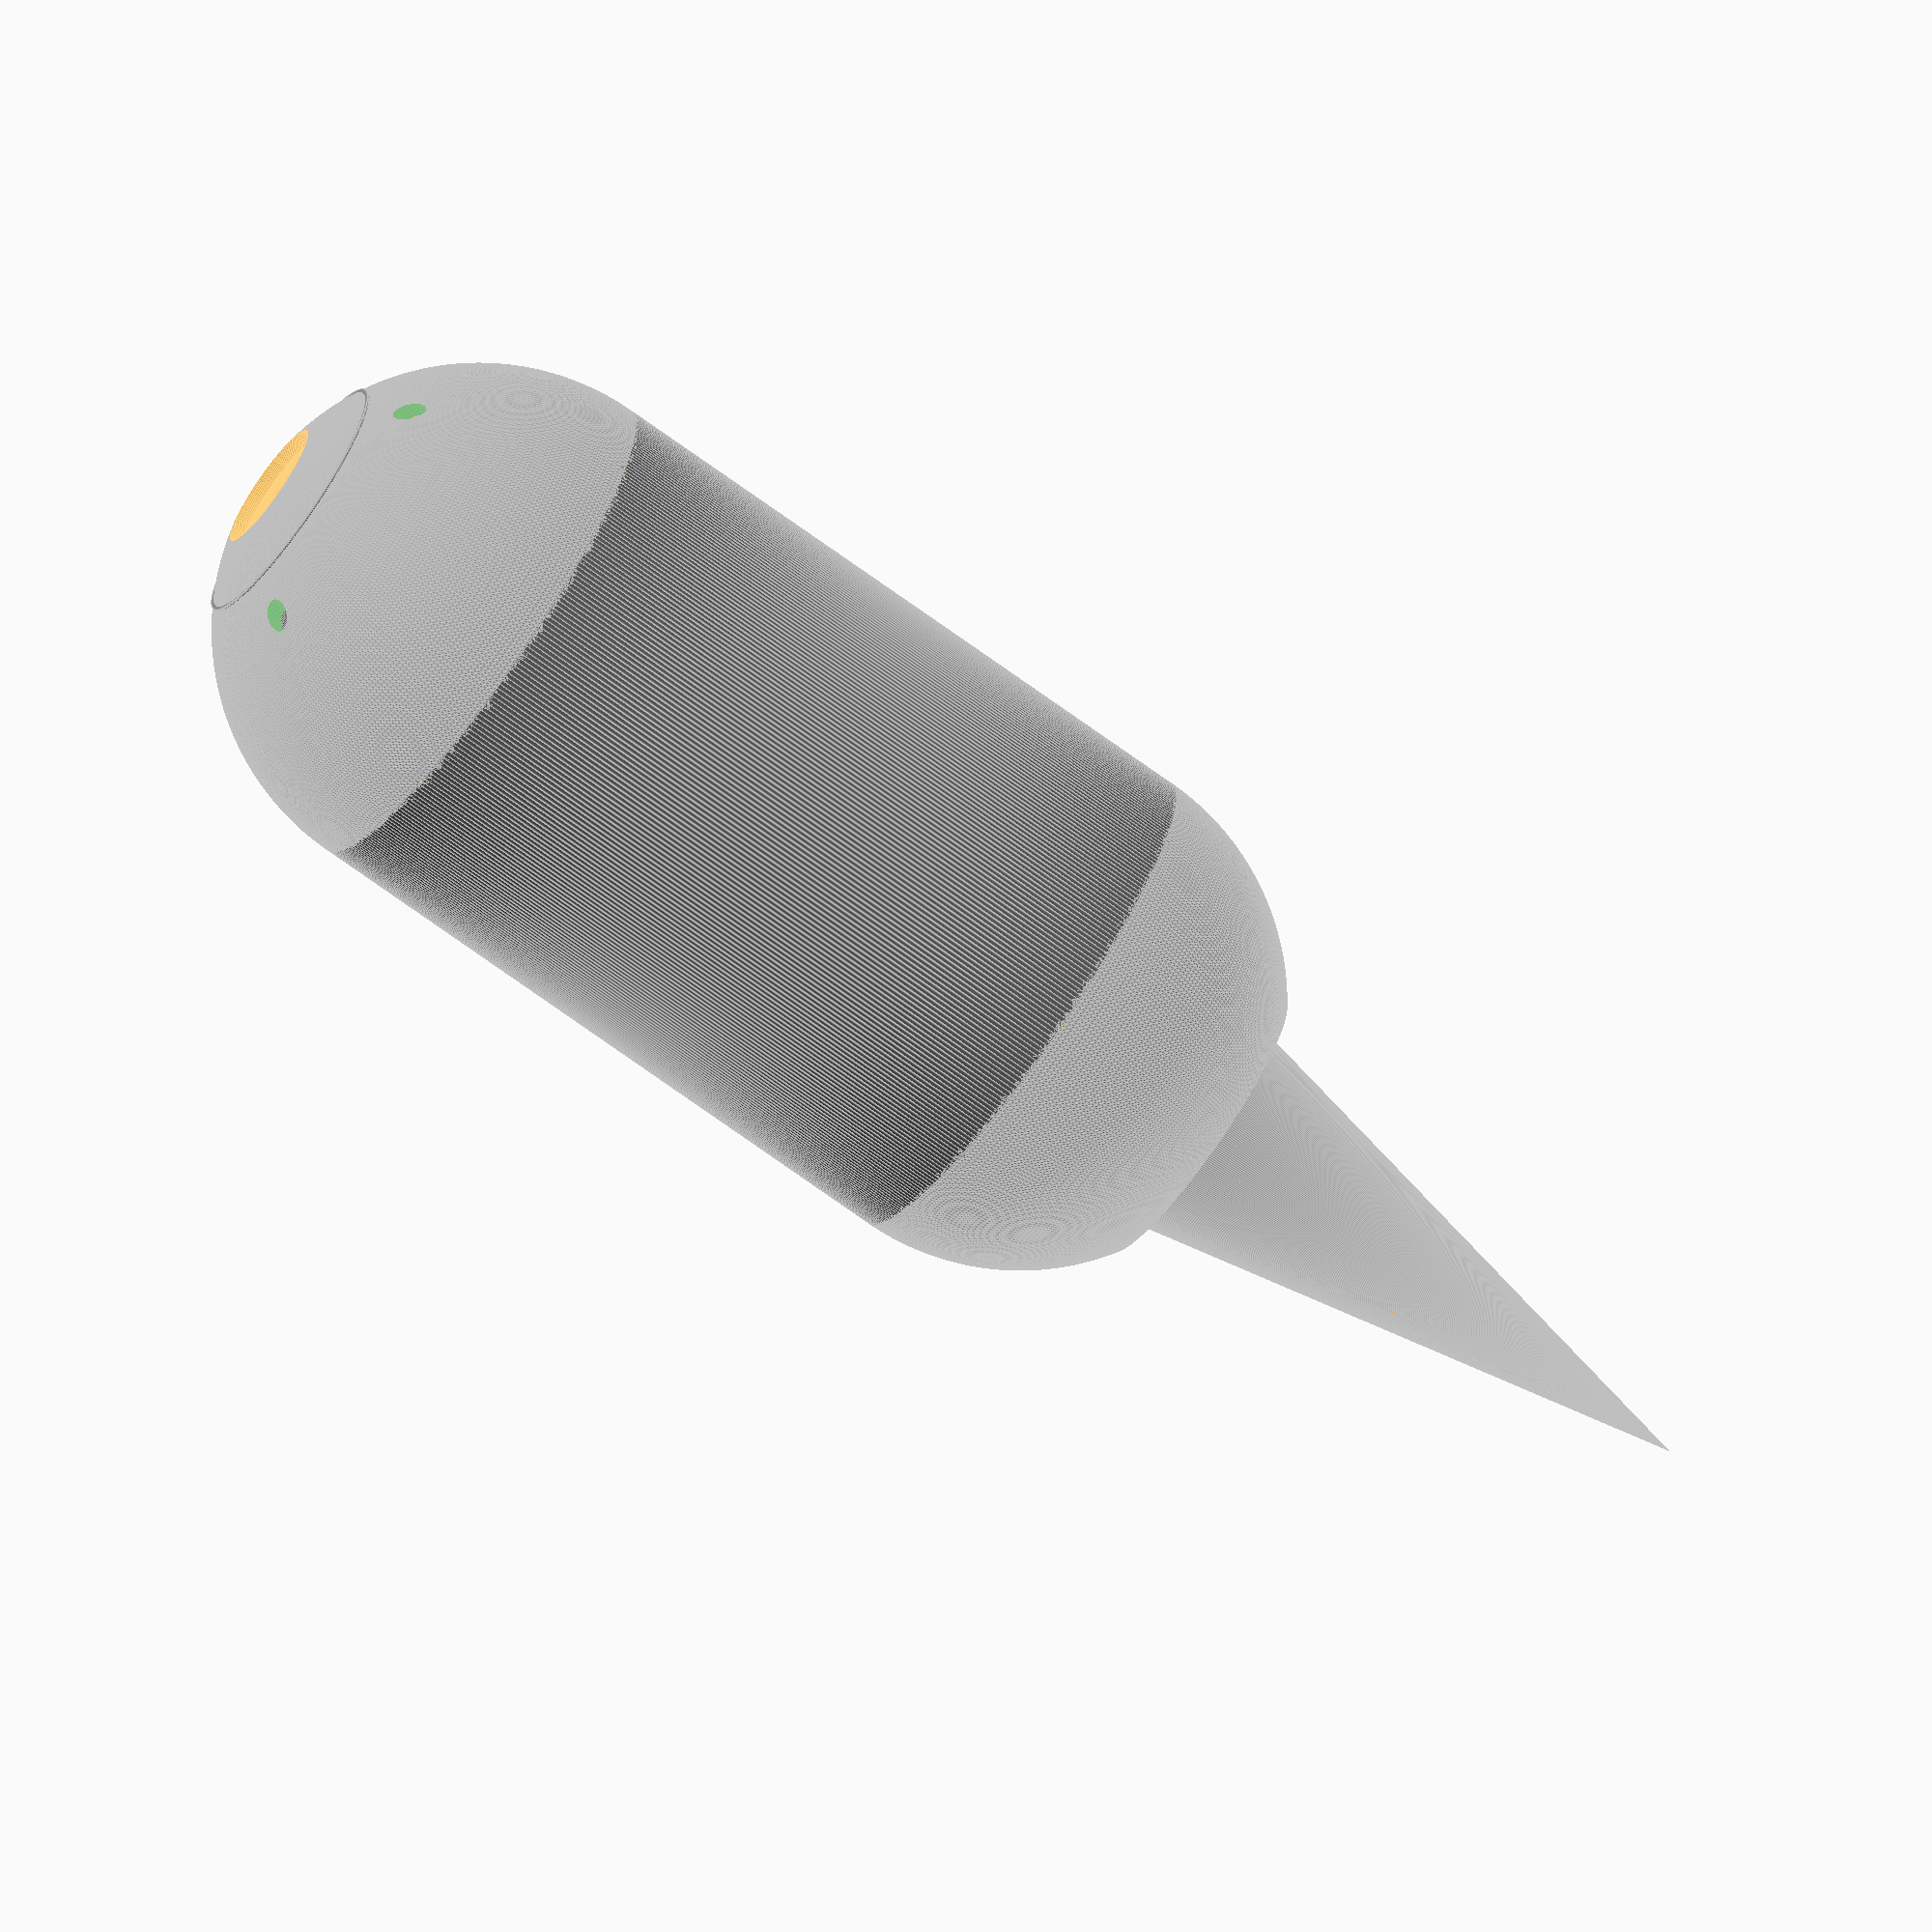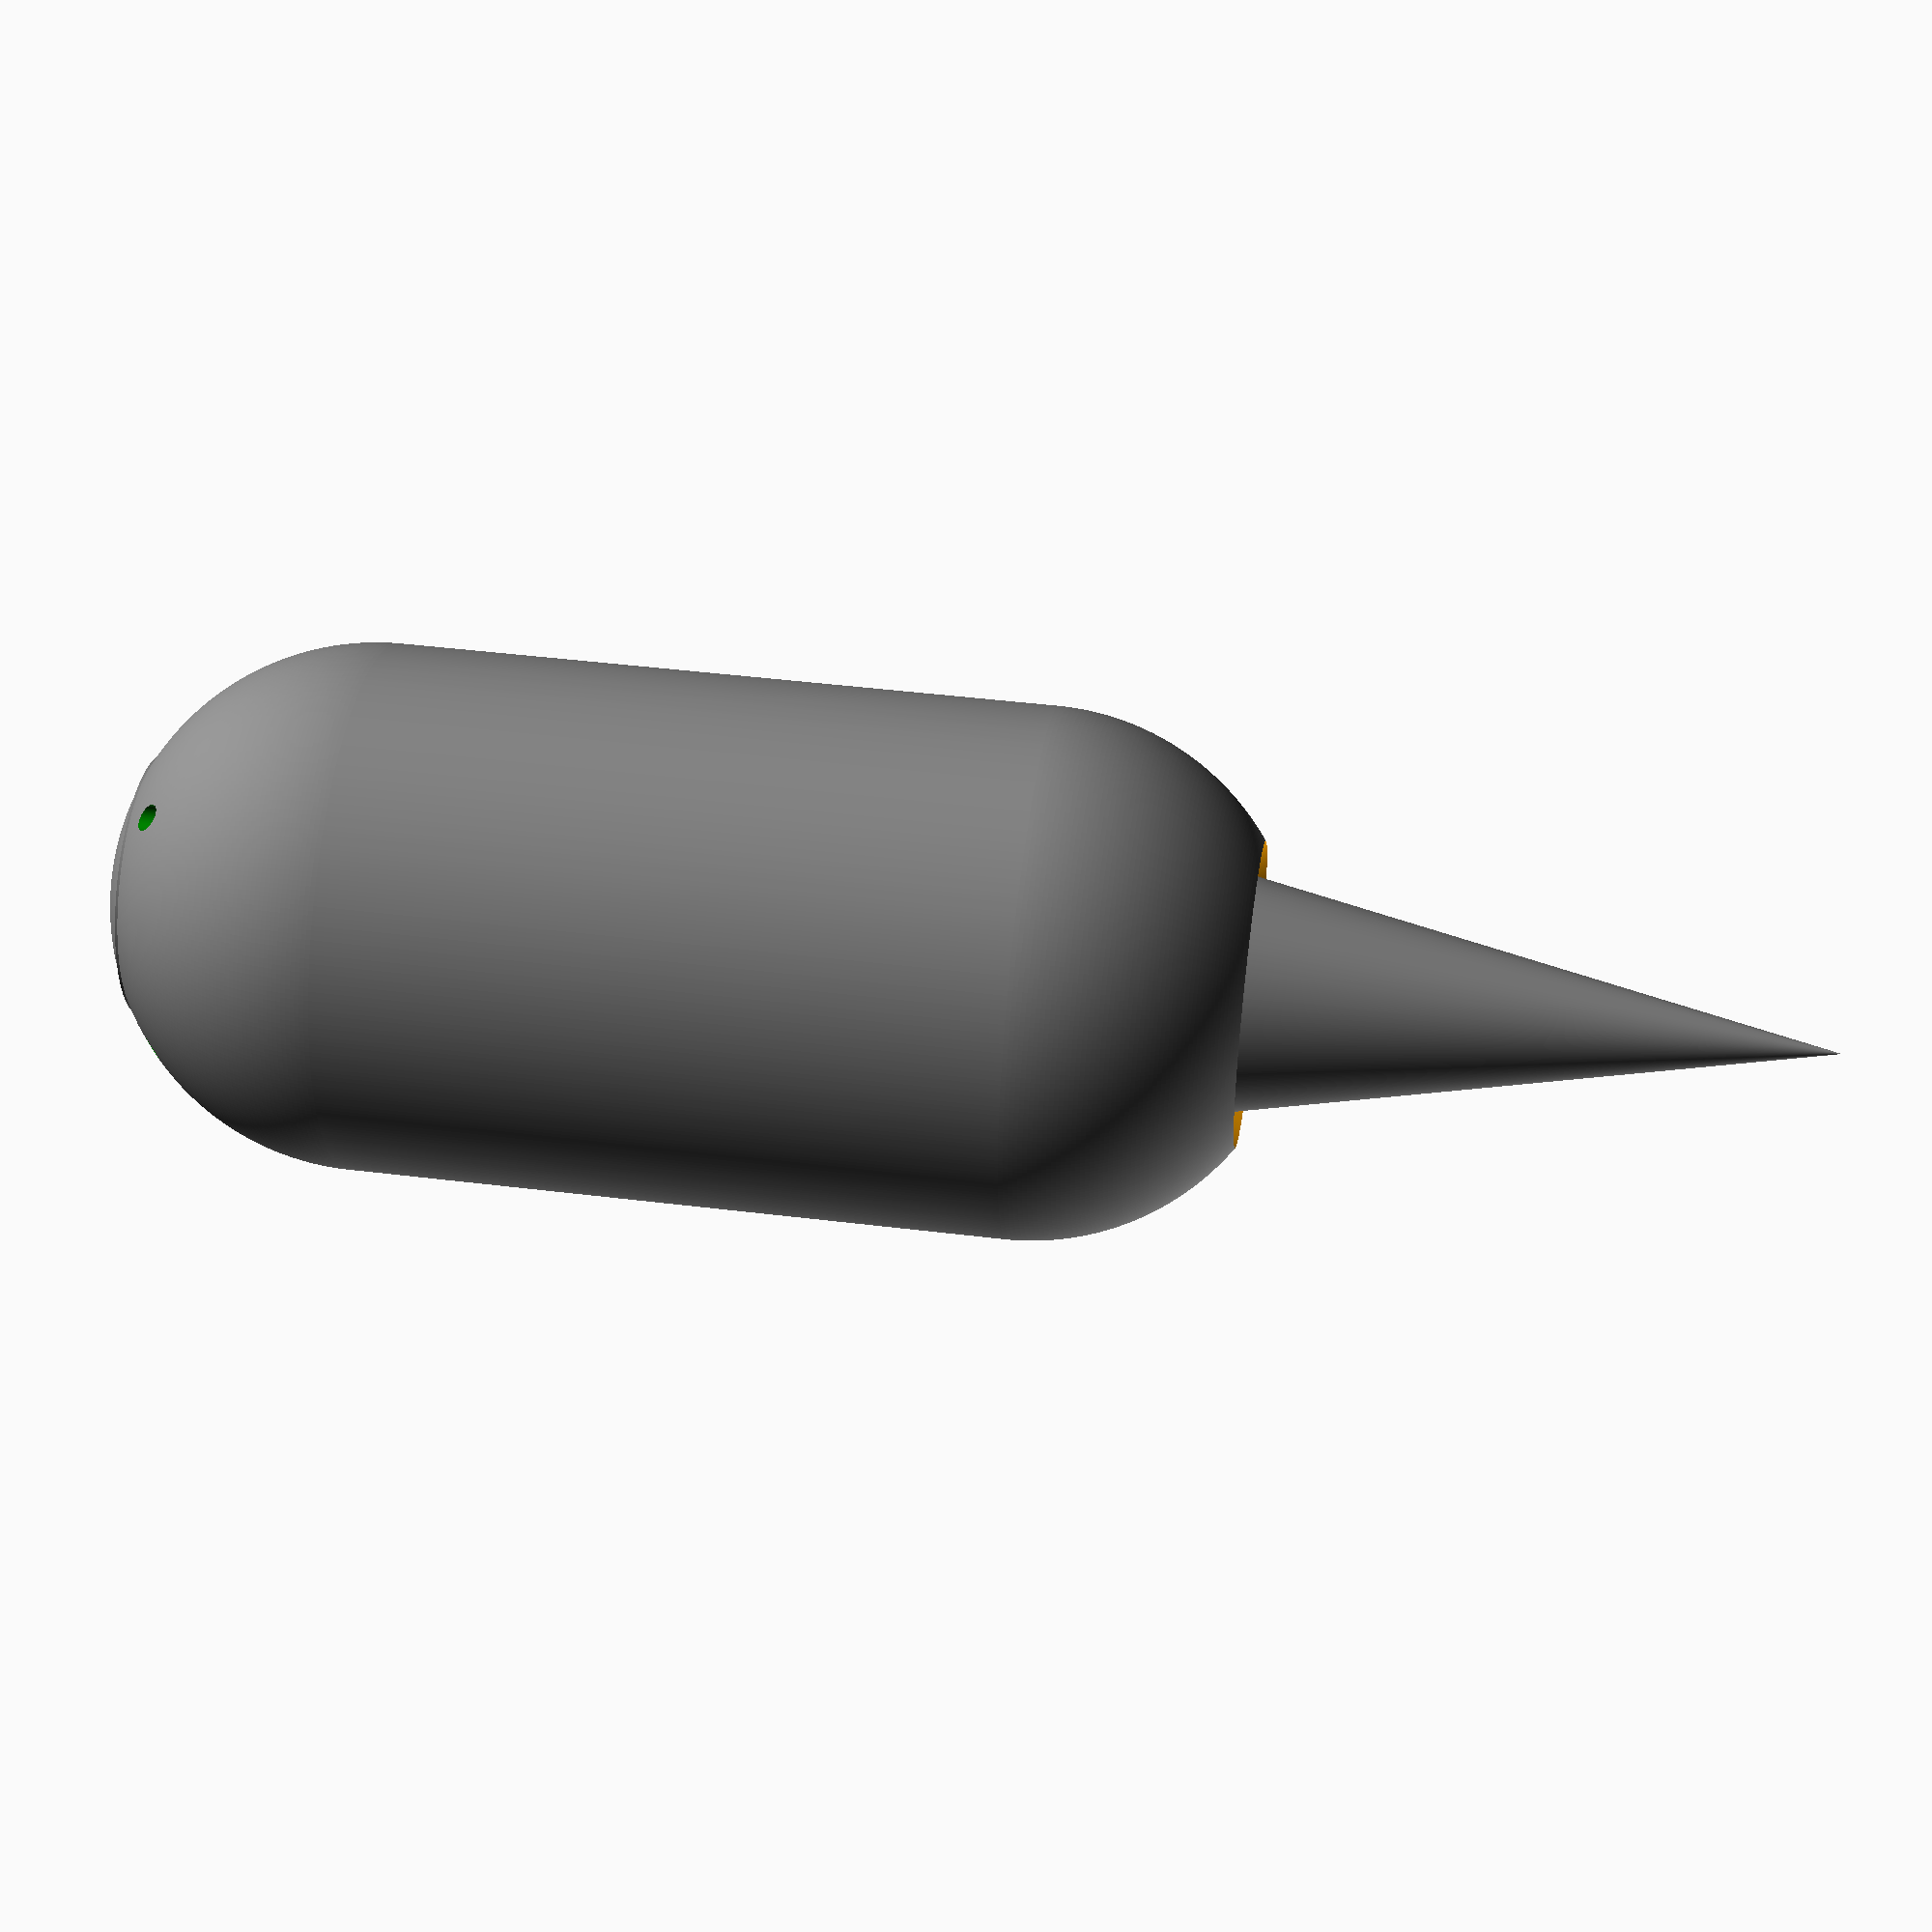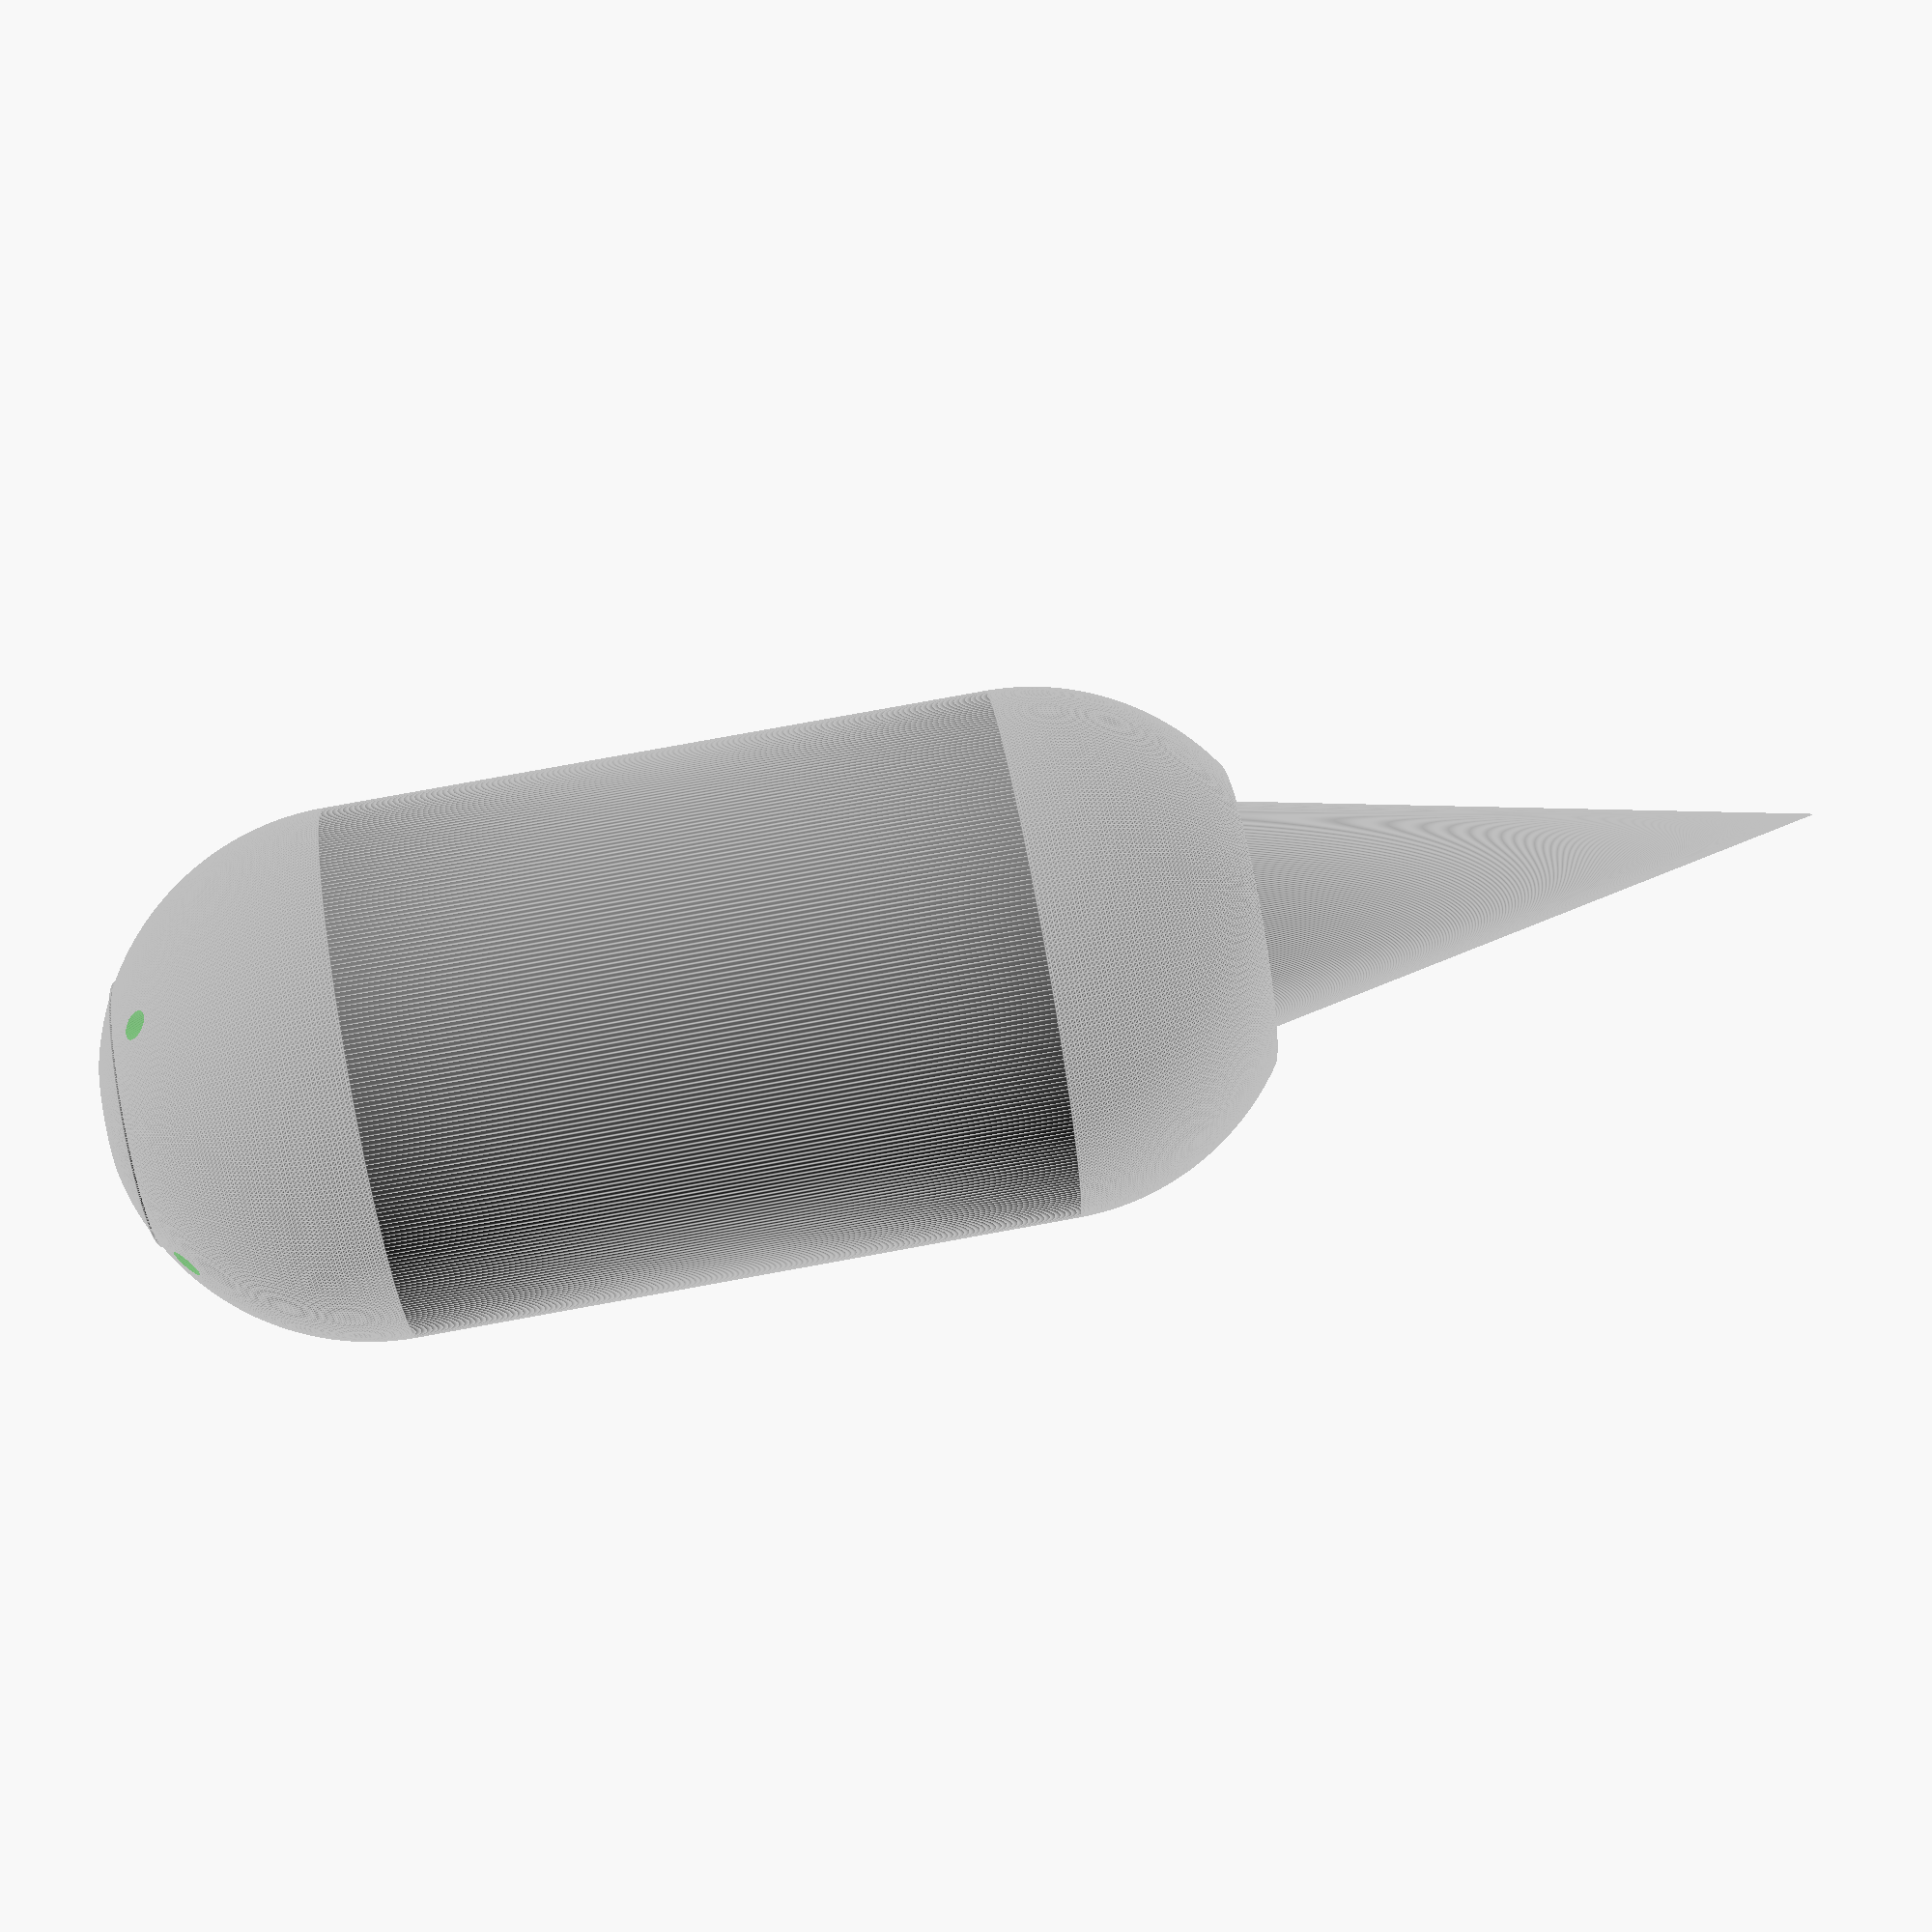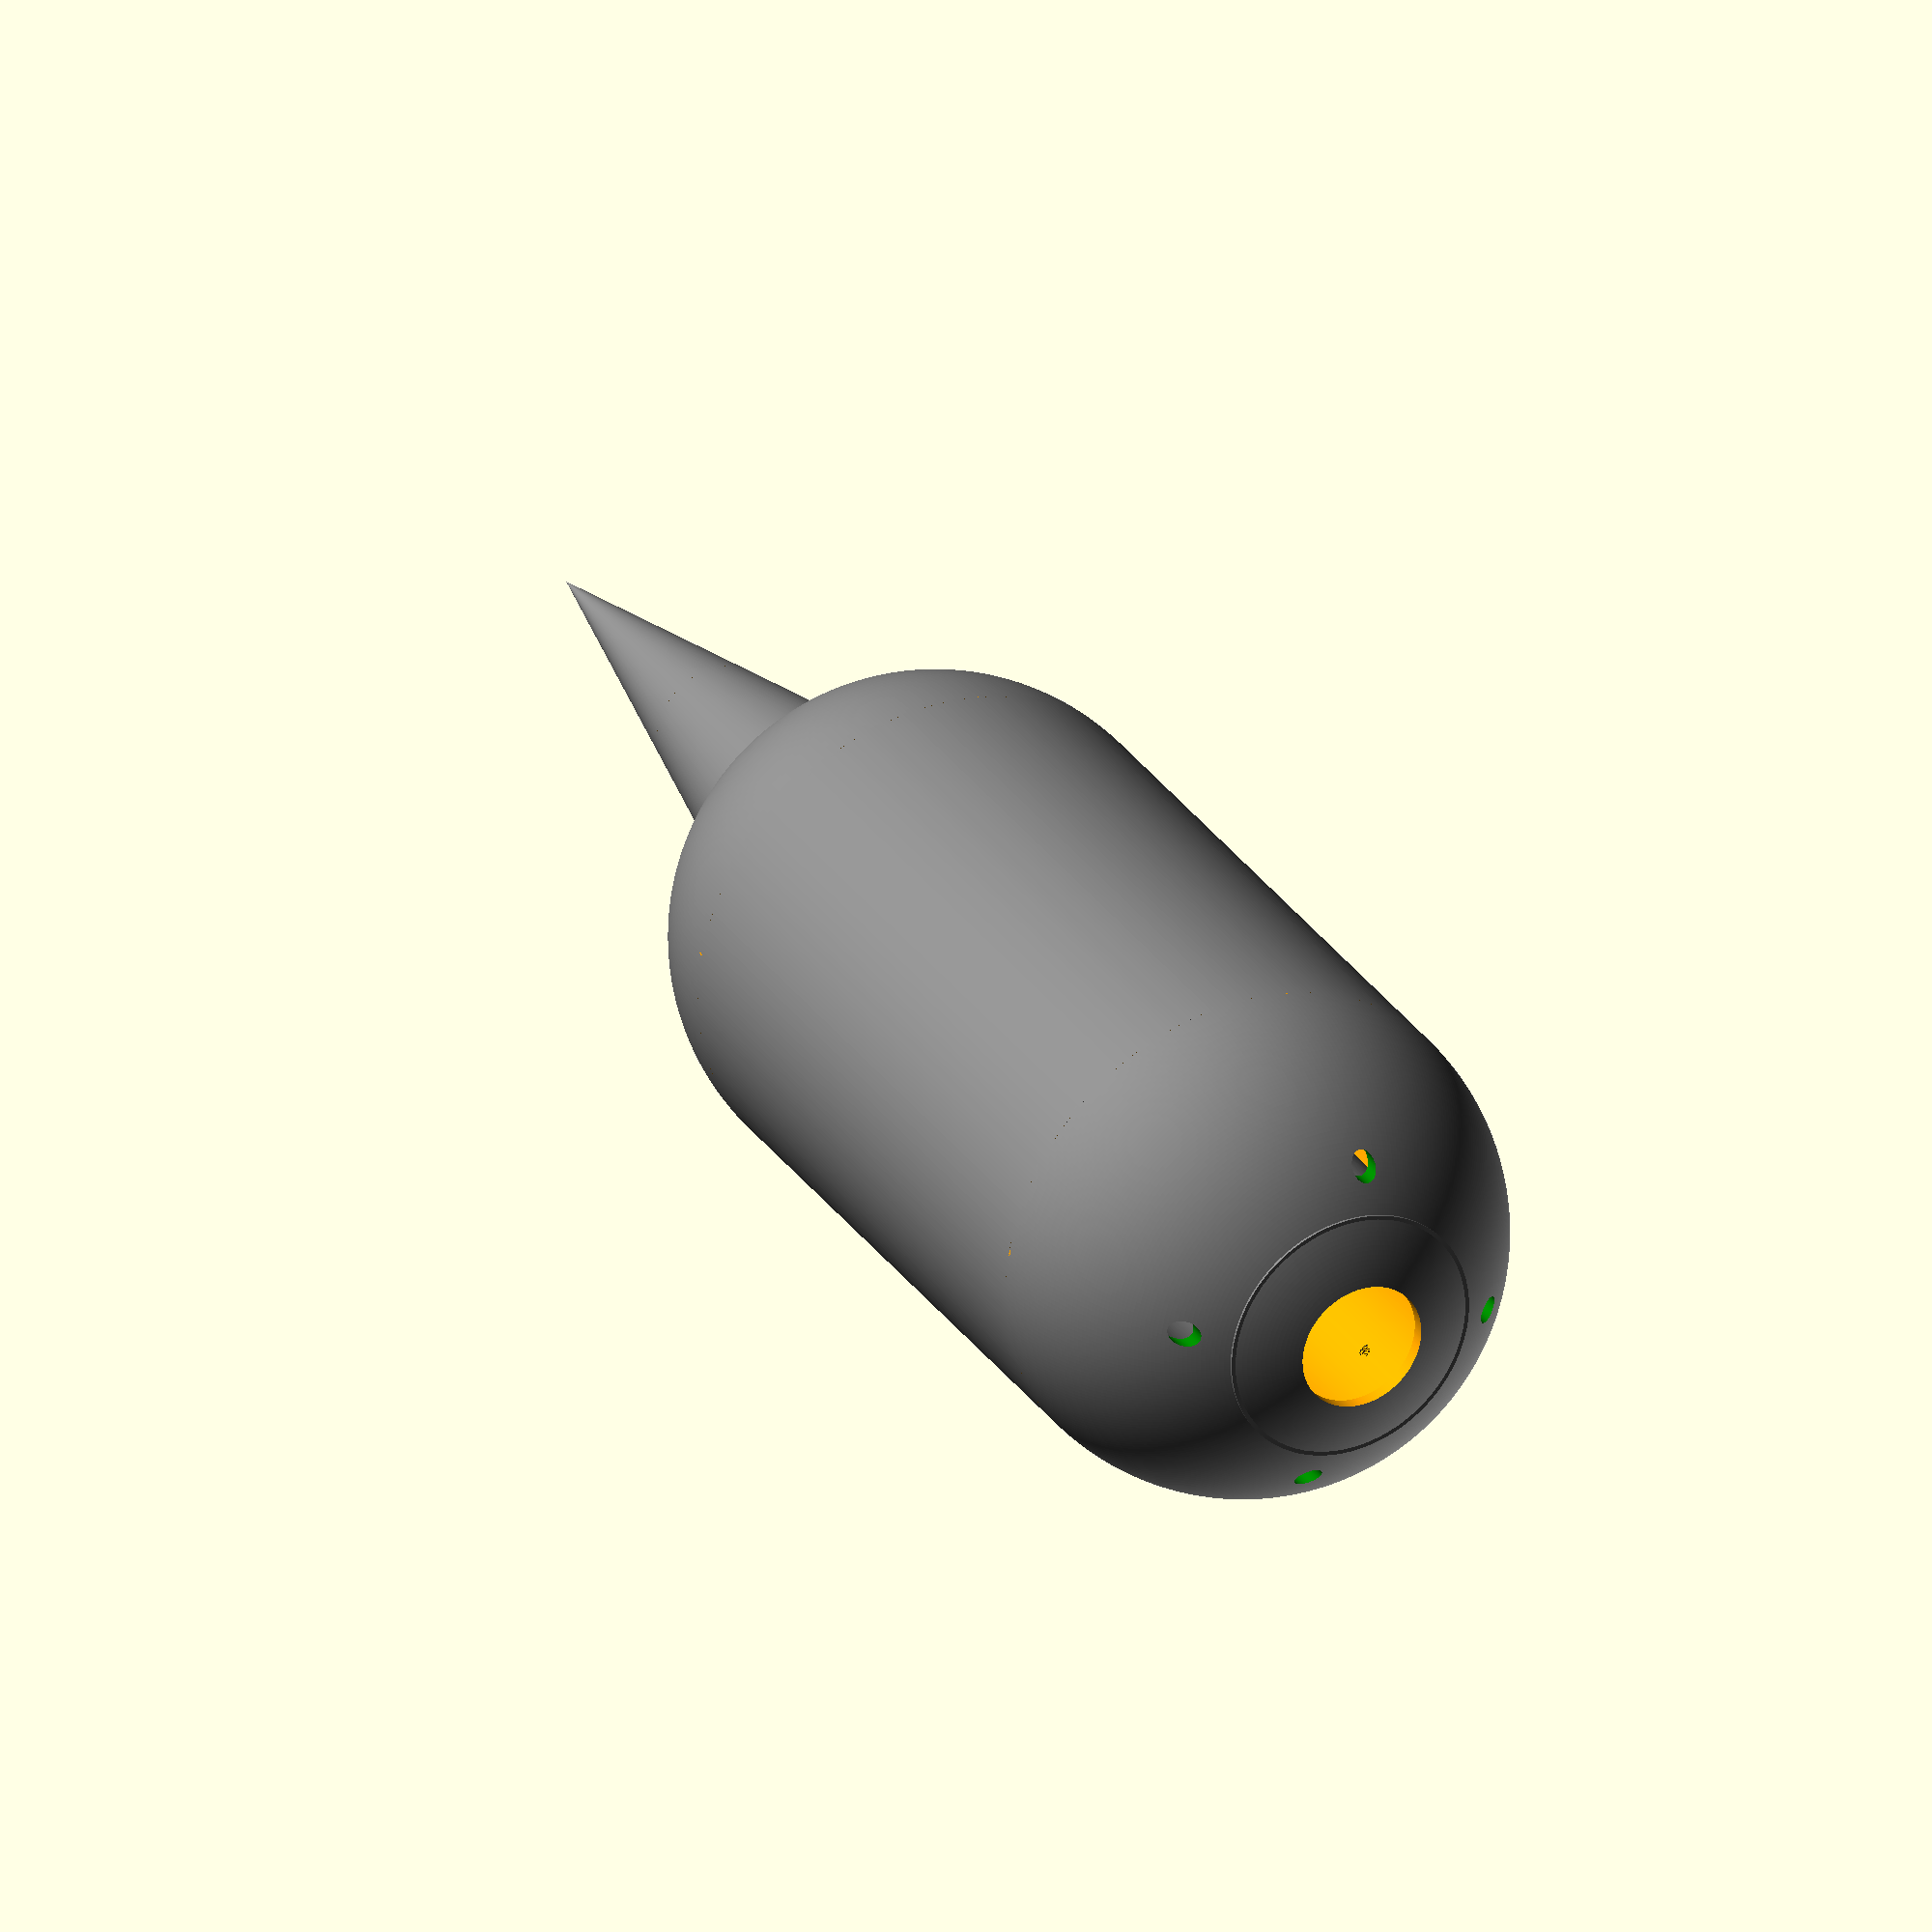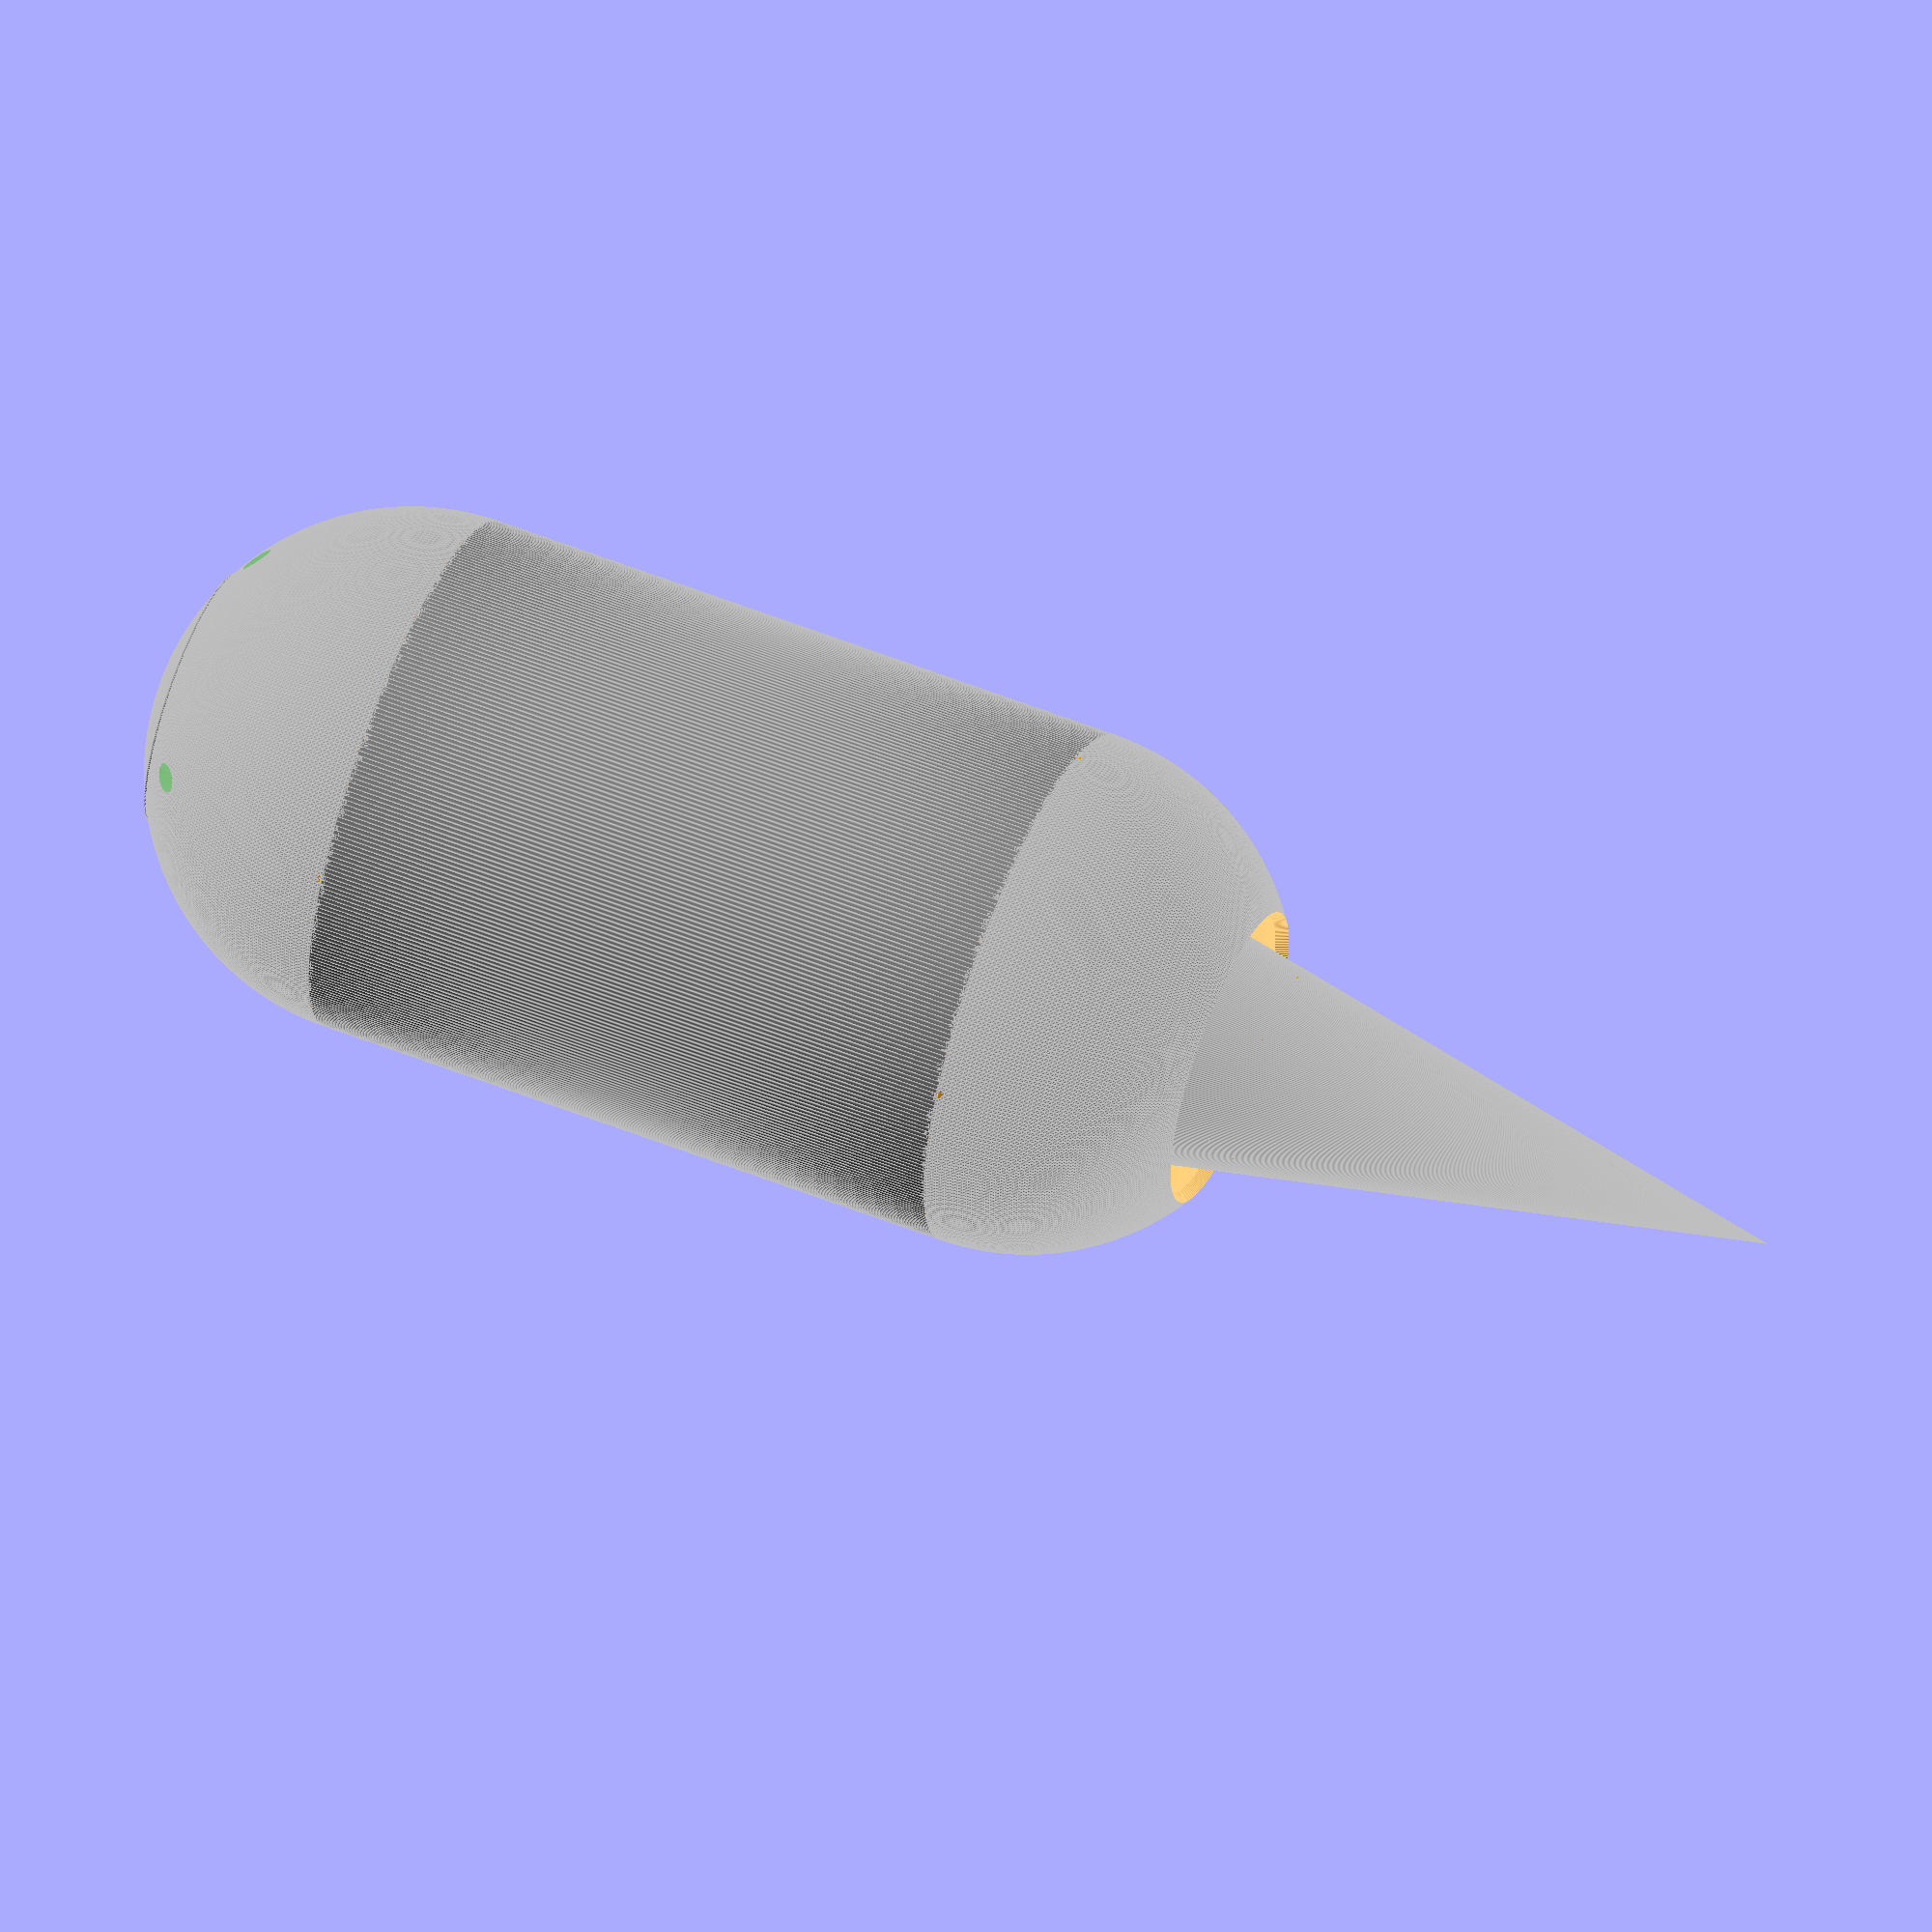
<openscad>
$fs = 0.01;
$fa = 1;

module outletF(thickness)
{
    color("red")cylinder(thickness, 0.2, 0.2, true);
}
//

module outletO(thickness)
{
    color("green")cylinder(thickness*2, 0.2, 0.2, true);
}
//

module pipe (H, outerD, thickness)
{
    union()
    {
        difference()
        {
            color ("grey") cylinder(H, r = outerD);
            translate([0,0,-0.1])
            {
                color("orange") cylinder(H + 1, r = (outerD-thickness));
            }
        }
    }
}
//

module aerospike(aH, aeroD, thickness)
{
    union()
    {
        translate ([0,0,-2])
        {
            difference()
            {
                pipe(aH - 0.5, aeroD, thickness);
                
                //outflow pipes
                translate([0,aeroD - (thickness/2), aH*0.8]){rotate([90,0,0]){outletF(thickness*1.5);}}
                translate([0,-(aeroD - (thickness/2)), aH*0.8]){rotate([90,0,0]){outletF(thickness*1.5);}}
                translate([aeroD - (thickness/2),0, aH*0.8]){rotate([0,90,0]){outletF(thickness*1.5);}}
                translate([-(aeroD - (thickness/2)),0, aH*0.8]){rotate([0,90,0]){outletF(thickness*1.5);}}
            }
        }
        //should be automated but manual is ok for now
        translate([0,0,-12])
        {
            color("grey")cylinder(10, 0, aeroD);
        }
    }
}
//

module hemisphere(outerD, innerD)
{
    union()
    {
        intersection()
        {
            difference()
            {
                color("grey") sphere(outerD);
                color("orange") sphere(innerD); 
            }
            translate([-outerD, -outerD, 0])
            {
                color("orange") cube([outerD*2, outerD*2, outerD]);
            }
        }
    }
}
//

module chamber(cH, outerD, aeroD, thickness)
{
    union()
    {
    aerospike((cH + (1.5*outerD)), aeroD, thickness);
    echo("AeroSpike: check");

    innerD = outerD - (thickness);
    //outer Chamber

        pipe(cH, outerD, thickness);
        echo("Main chamber: check");
        
        //upper hemisphere with inlets
        translate ([0, 0, cH])
        {
            difference()
            {
                hemisphere(outerD, innerD);
                translate([aeroD + (0.3* (outerD-aeroD)),0, 0.5 * outerD]){outletO(outerD);}
                translate([-(aeroD + (0.3* (outerD-aeroD))),0, 0.5 * outerD]){outletO(outerD);}
                translate([0,aeroD + (0.3* (outerD-aeroD)), 0.5 * outerD]){outletO(outerD);}
                translate([0,-(aeroD + (0.3* (outerD-aeroD))), 0.5 * outerD]){outletO(outerD);}
            }
        }
        echo("Upper hemisphere: check");
        
        //lower hemisphere with exhaust
        rotate([0, 180, 0])
        {
            union()
            {
                difference()
                {
                    hemisphere(outerD, innerD);
                    
                    //area of throat controlled here
                    translate([0, 0, -outerD*0.5])
                    {
                        color("orange") cylinder(outerD*2.3, 0, outerD);
                    }
                }
            }
        }
        echo("Lower hemisphere: check");
    }
}
//

scale([100])
{
    difference()
    {   
        chamber(cH = 10,  outerD = 4, aeroD =2, thickness = 0.2, display =  false);
        translate([0, 0, 13])
        {
        color("orange") cylinder(1, 1, 1);
        }
    }
}
</openscad>
<views>
elev=72.3 azim=291.6 roll=54.1 proj=o view=edges
elev=315.8 azim=203.7 roll=98.2 proj=p view=wireframe
elev=102.5 azim=73.0 roll=100.4 proj=p view=edges
elev=150.1 azim=280.4 roll=207.4 proj=o view=solid
elev=124.0 azim=61.0 roll=67.3 proj=o view=edges
</views>
